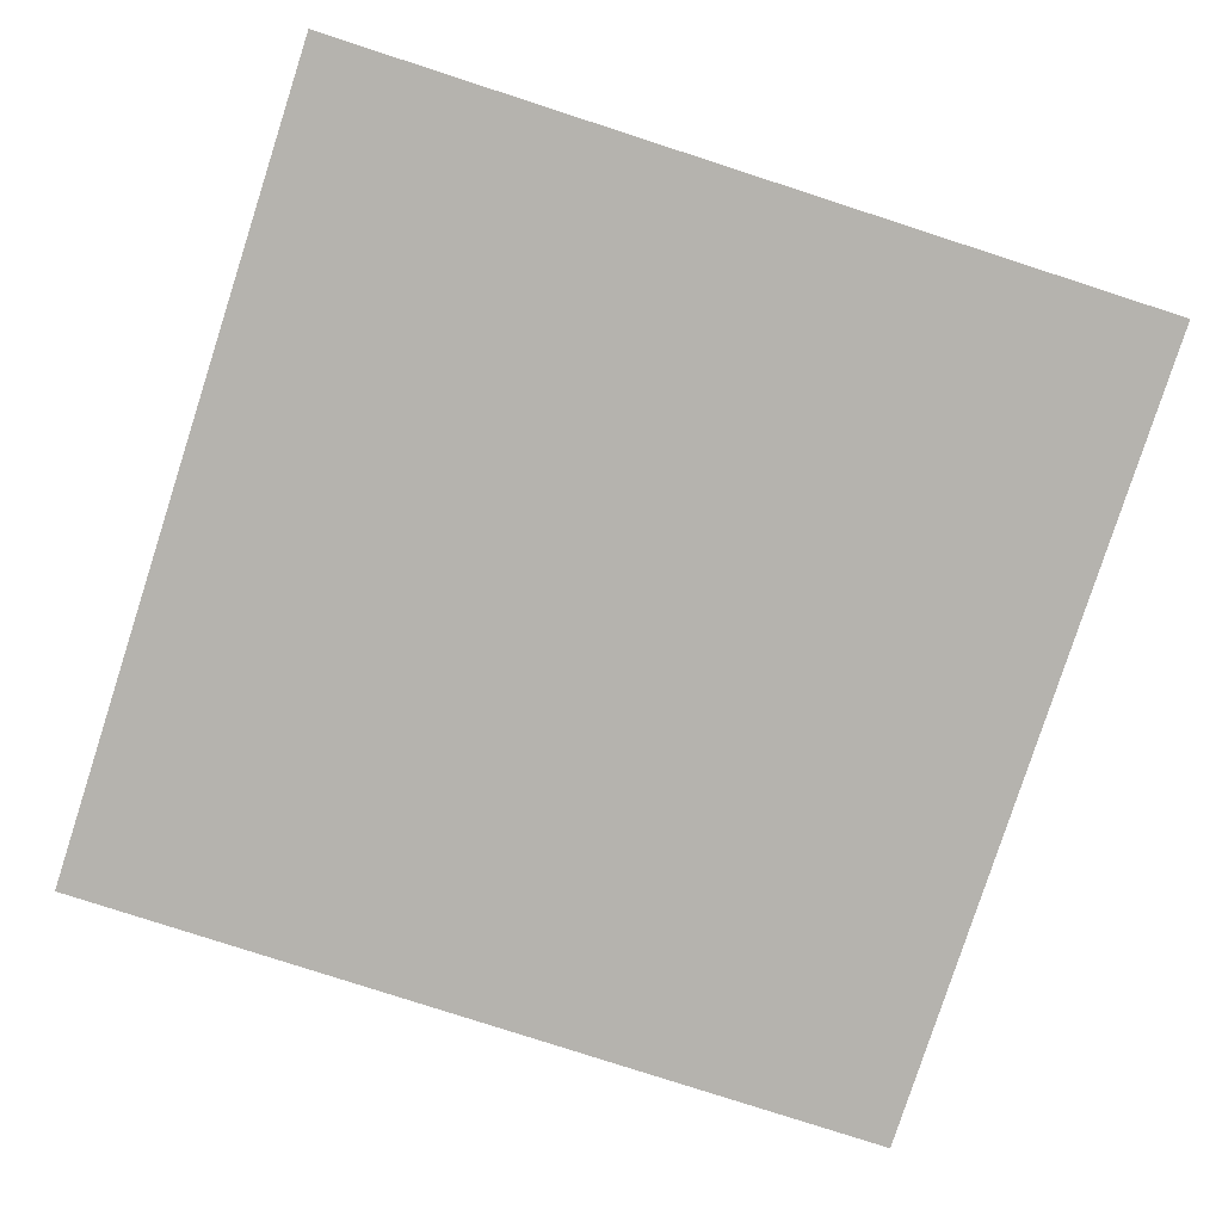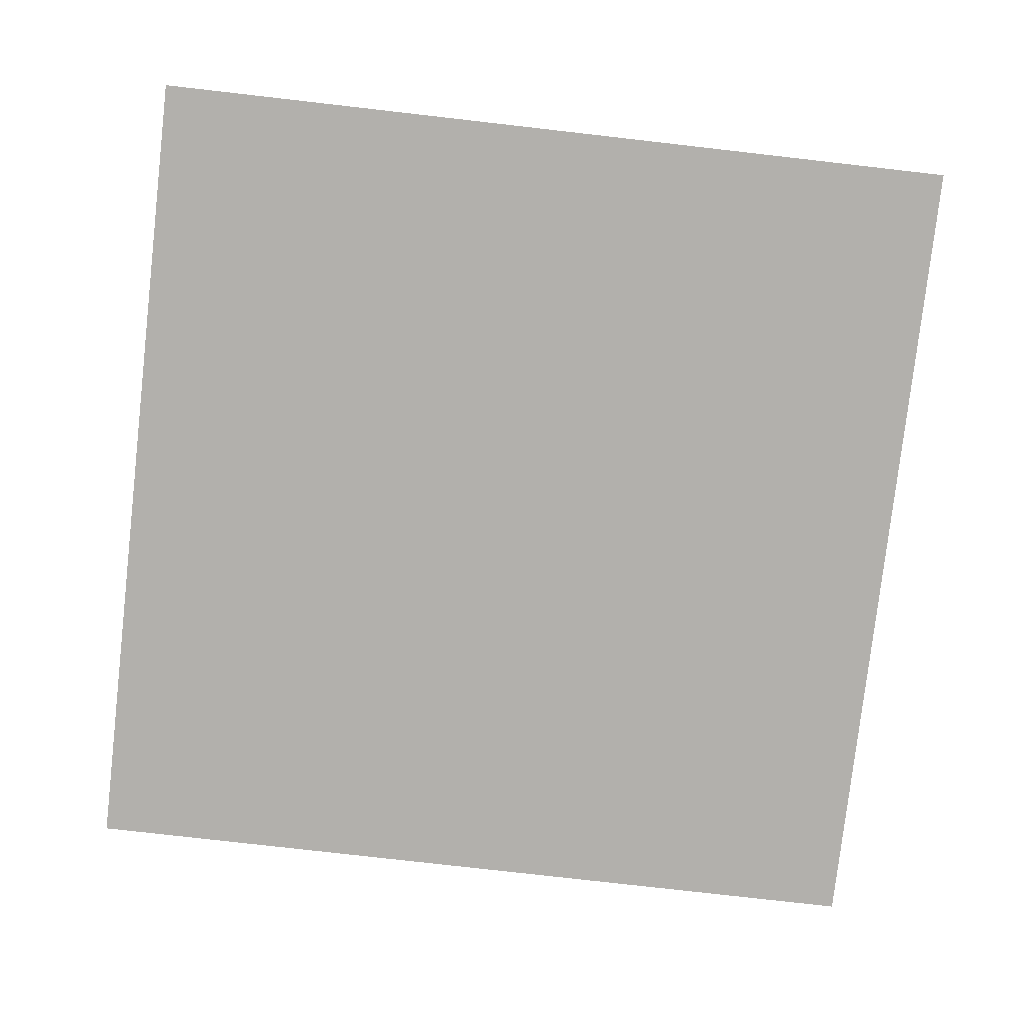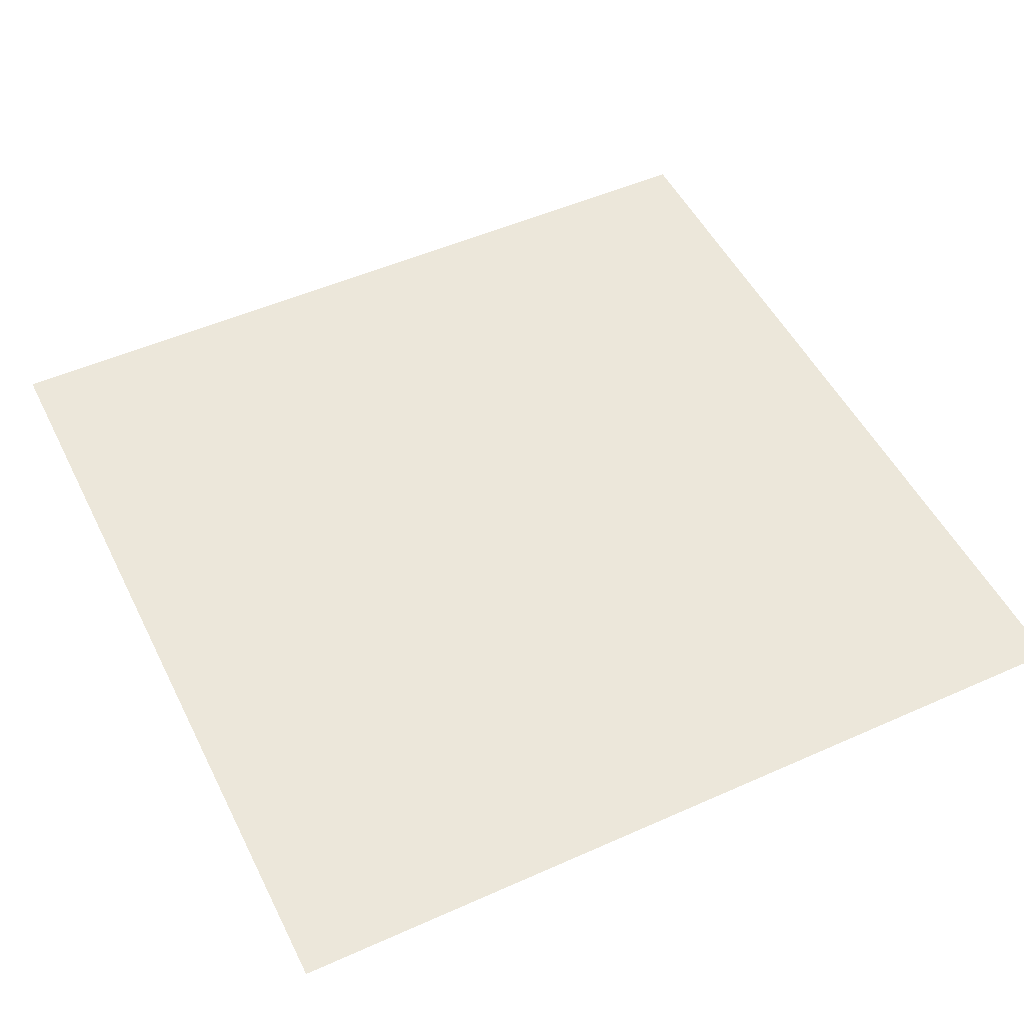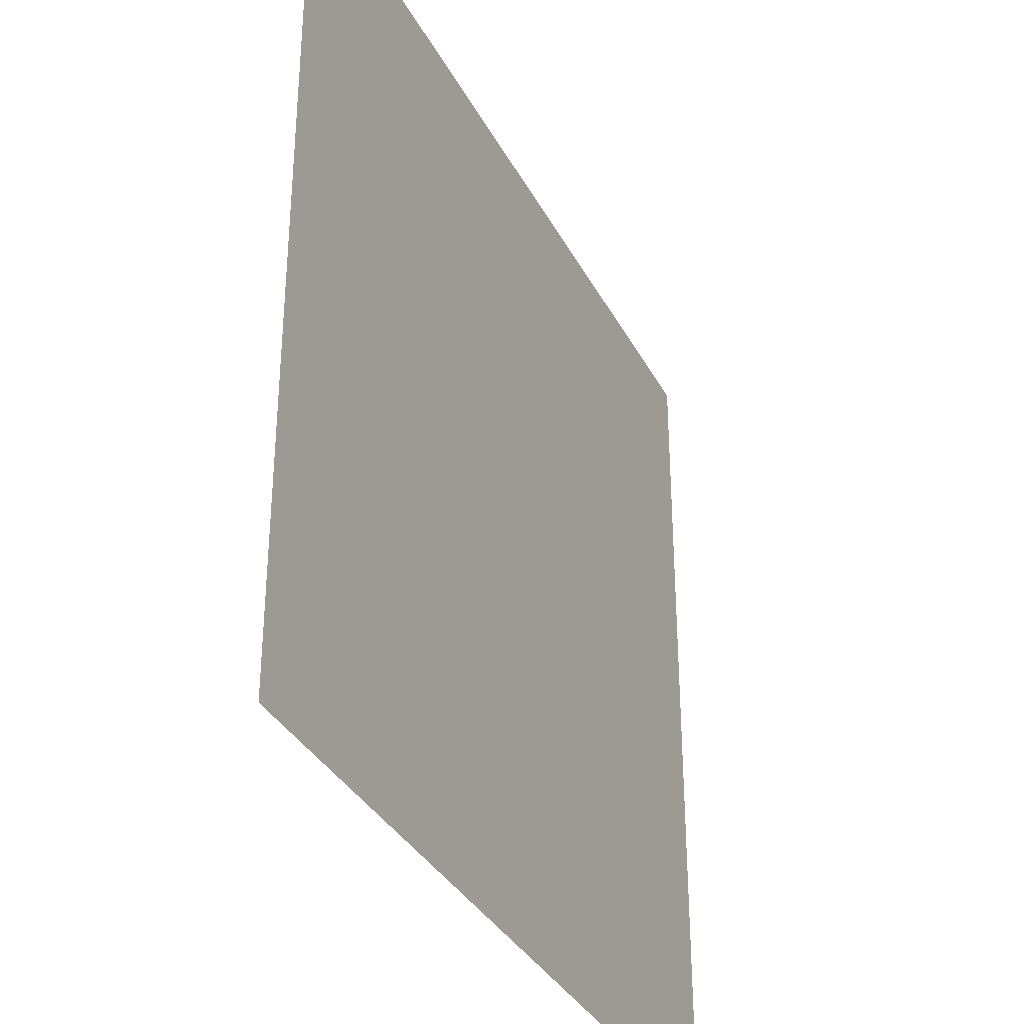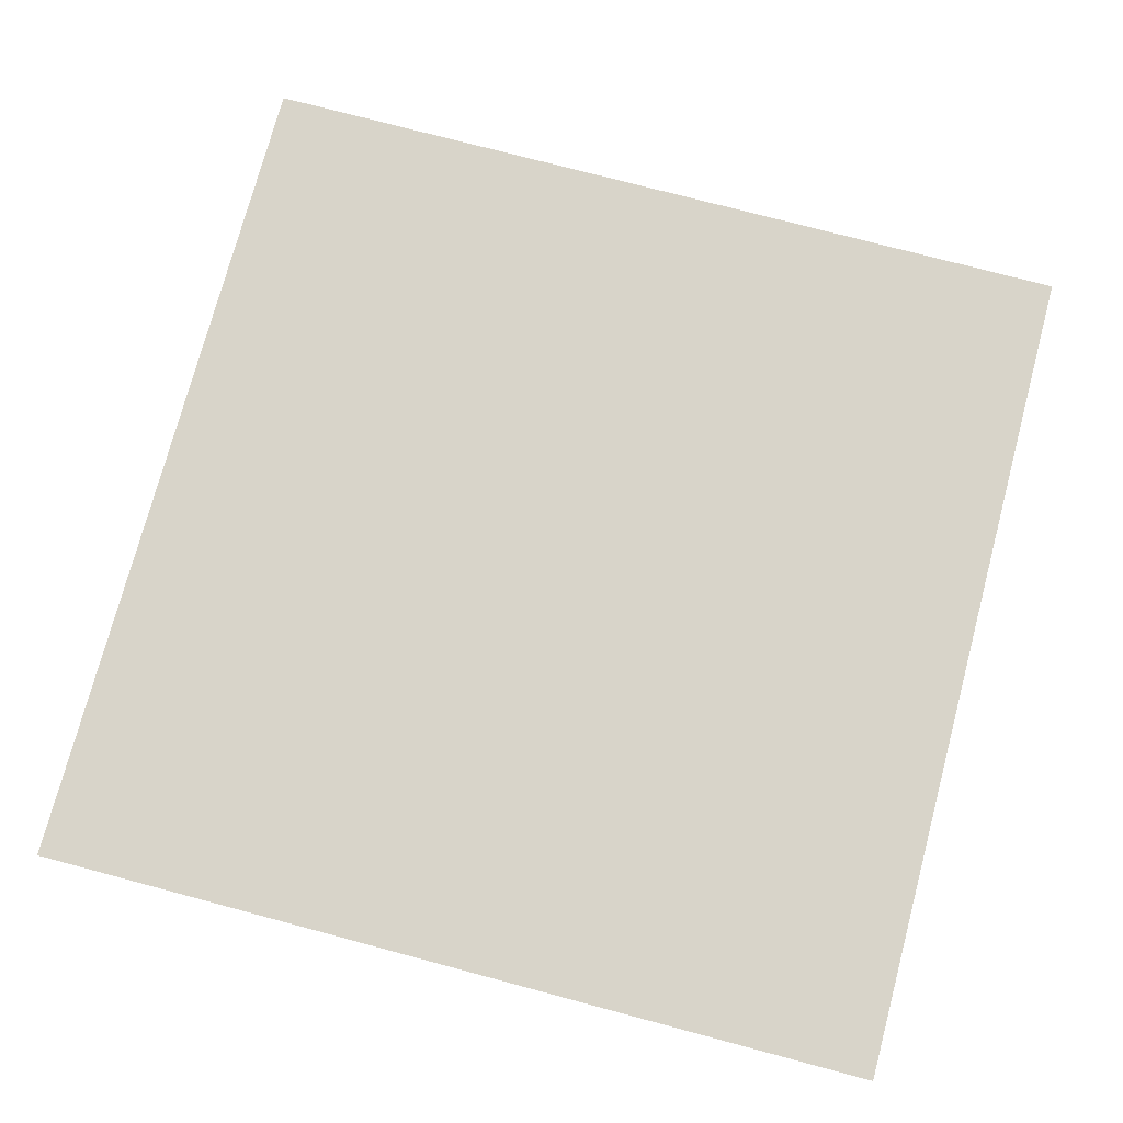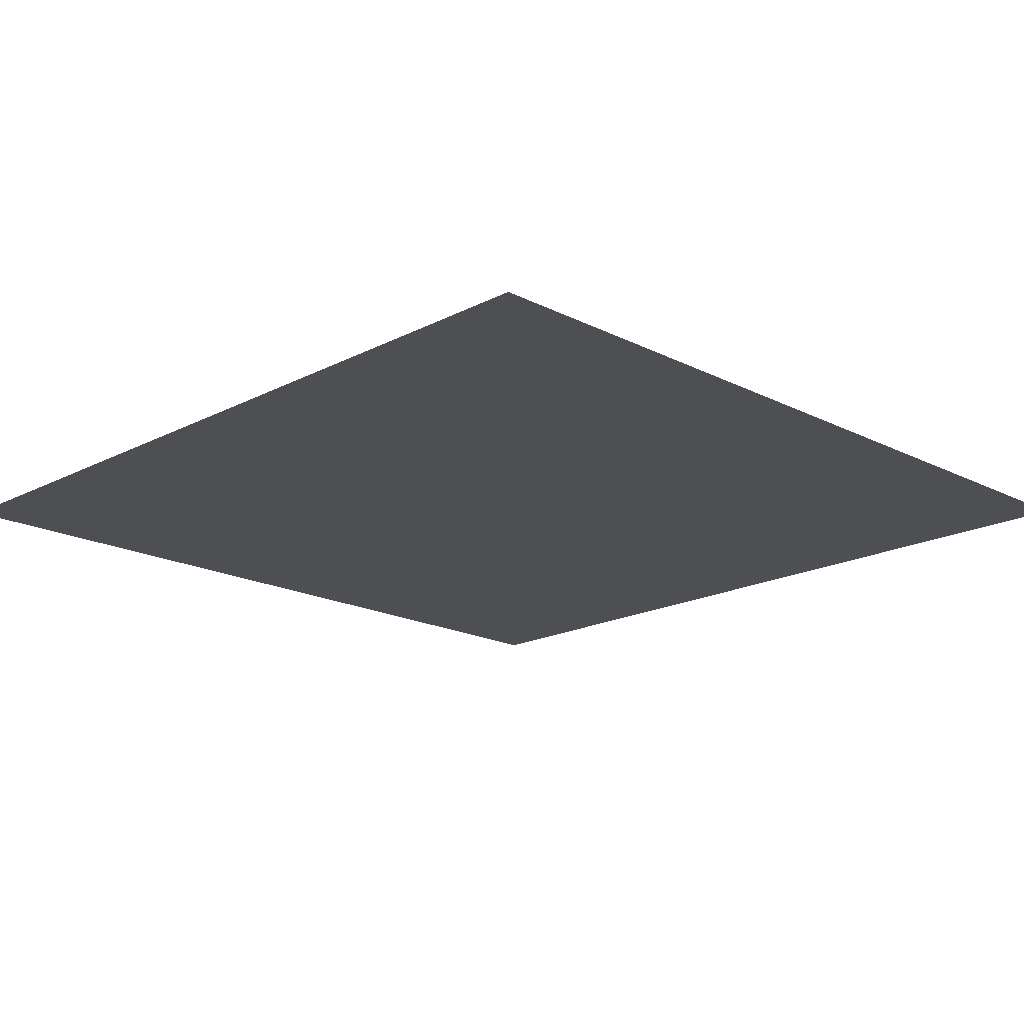
<metadata>
{"format":"obj","ext":"obj","renderer":"f3d","projection":"perspective","resolution":1024,"background":"white","views":[{"elev":-80.0,"azim":-107.9,"up":"+Y"},{"elev":-78.8,"azim":-96.5,"up":"+Y"},{"elev":50.6,"azim":-116.0,"up":"+Y"},{"elev":-34.4,"azim":-65.6,"up":"+Z"},{"elev":75.2,"azim":14.9,"up":"+Y"},{"elev":-18.1,"azim":-134.7,"up":"+Y"}]}
</metadata>
<code>
o Plane
v -4.708 0 4.708
v 4.708 0 4.708
v -4.708 0 -4.708
v 4.708 0 -4.708
f 1 2 4 3

</code>
